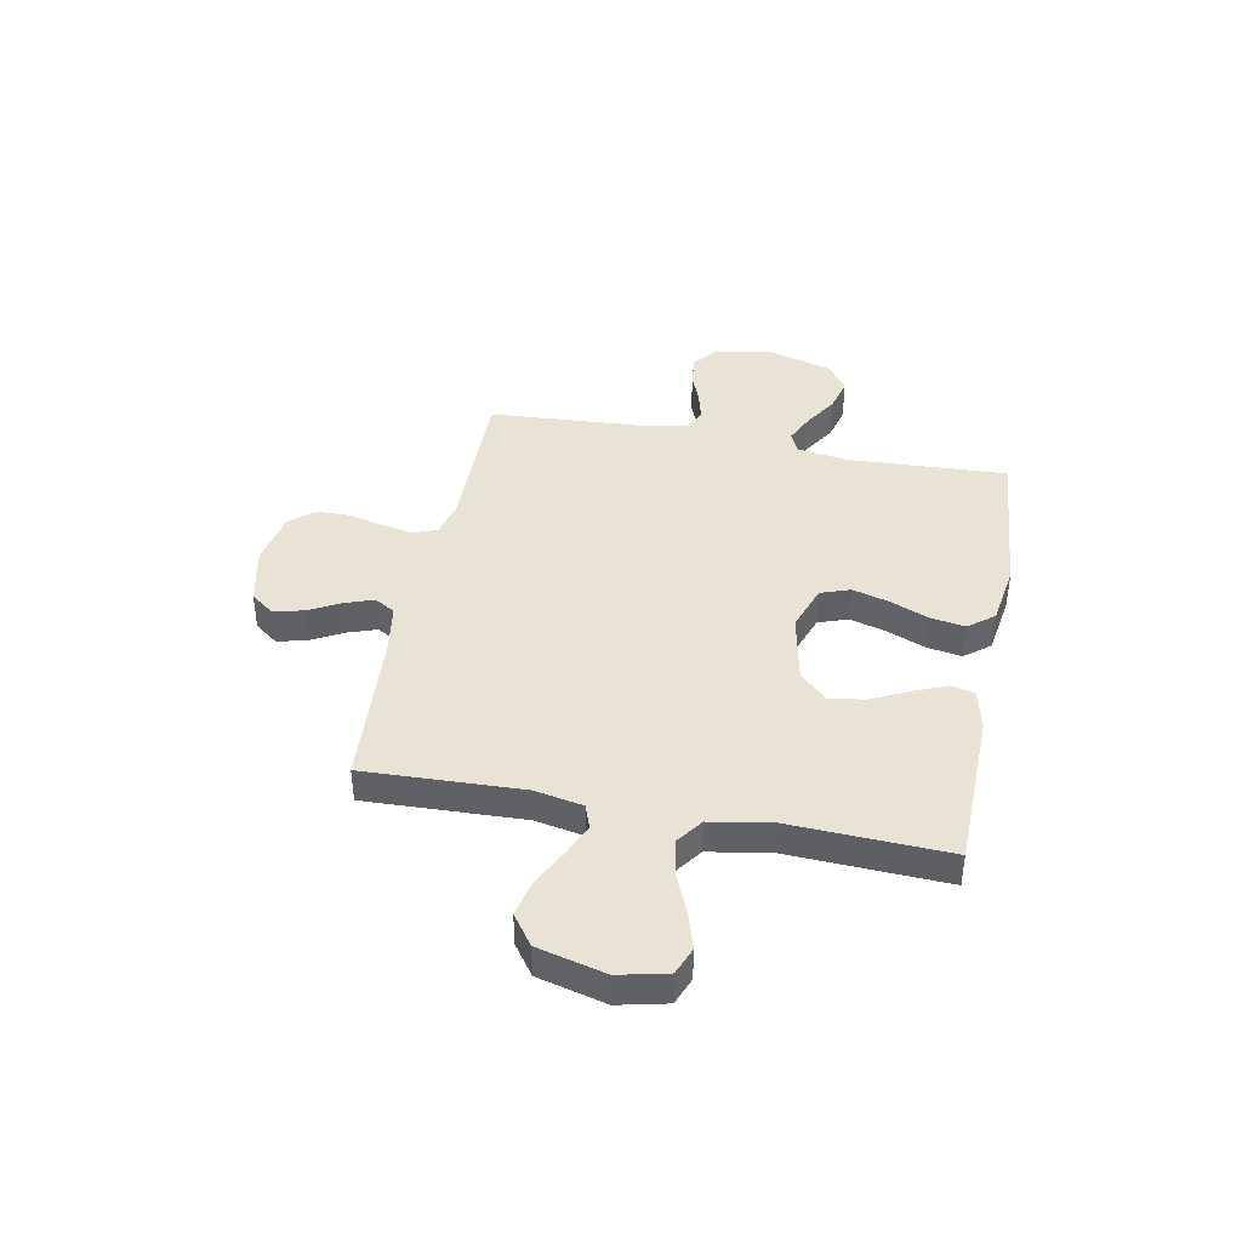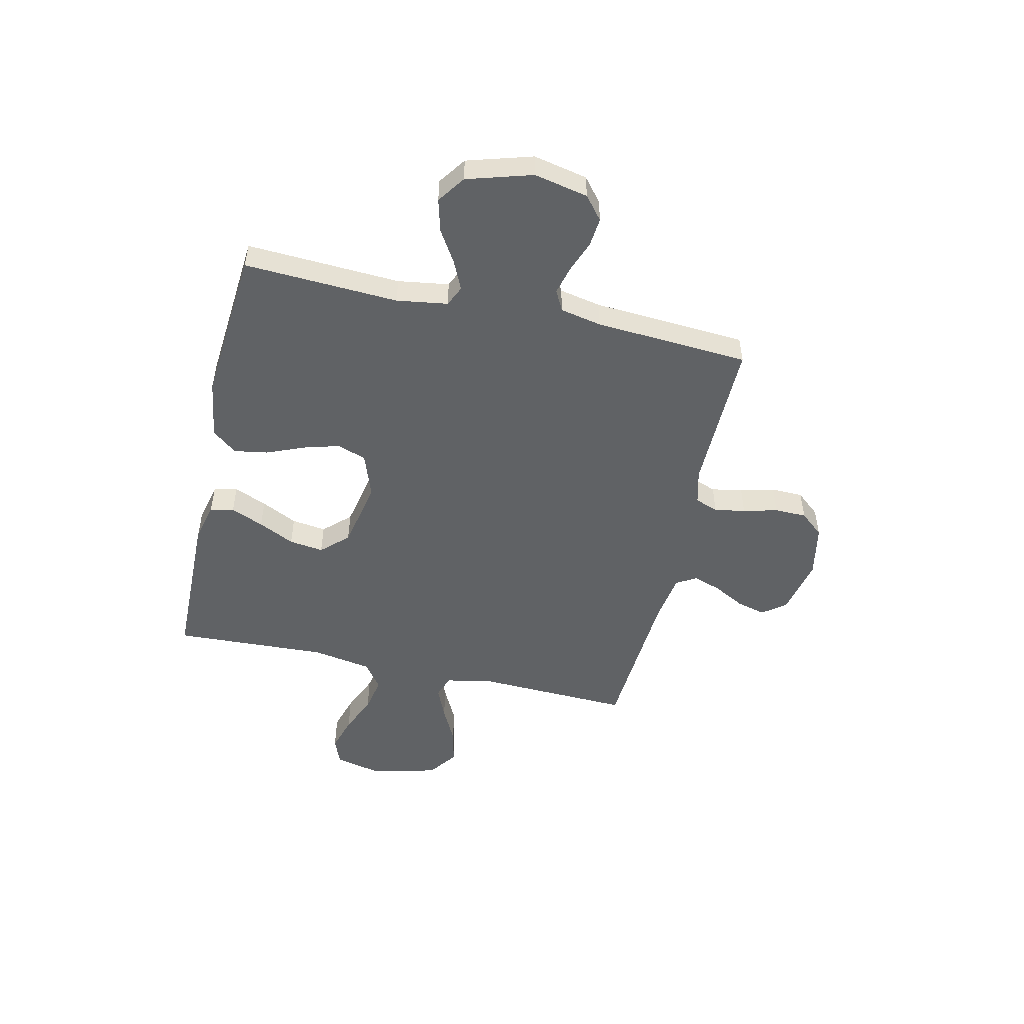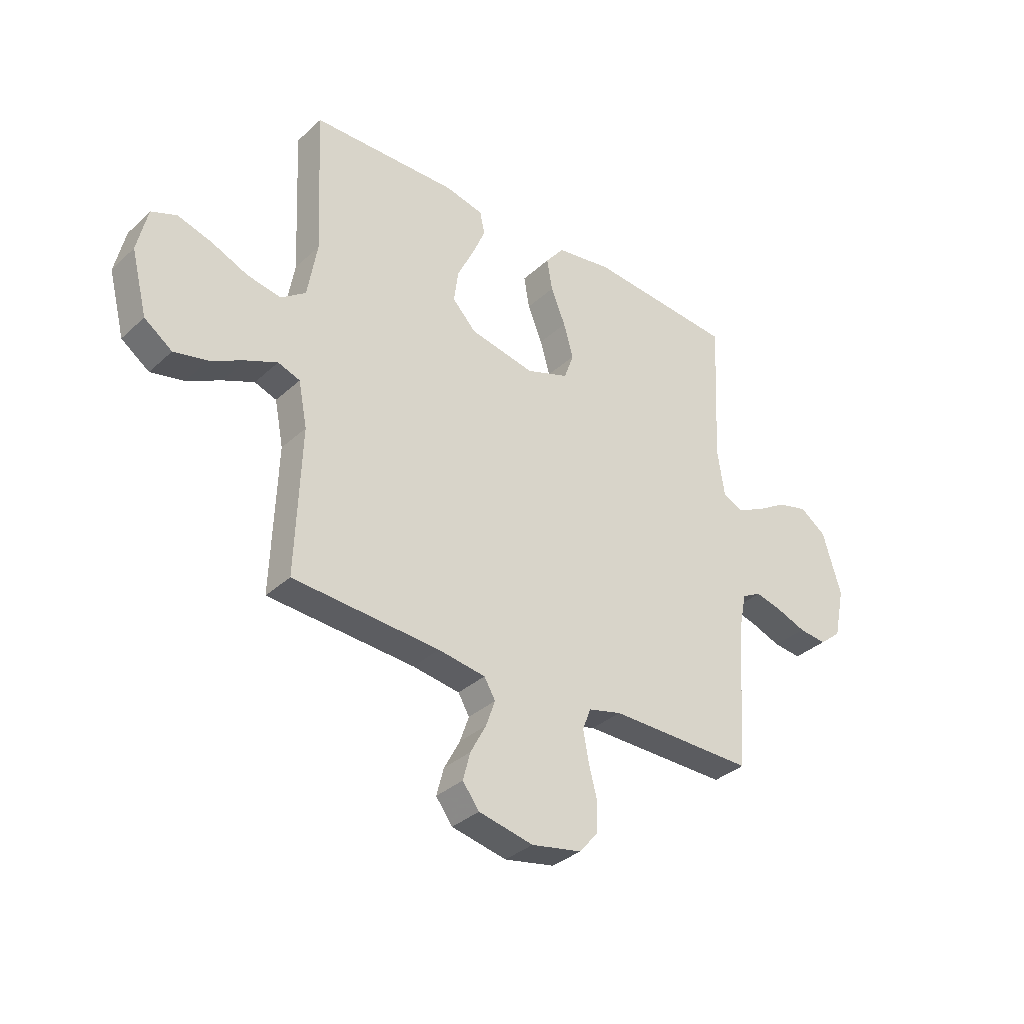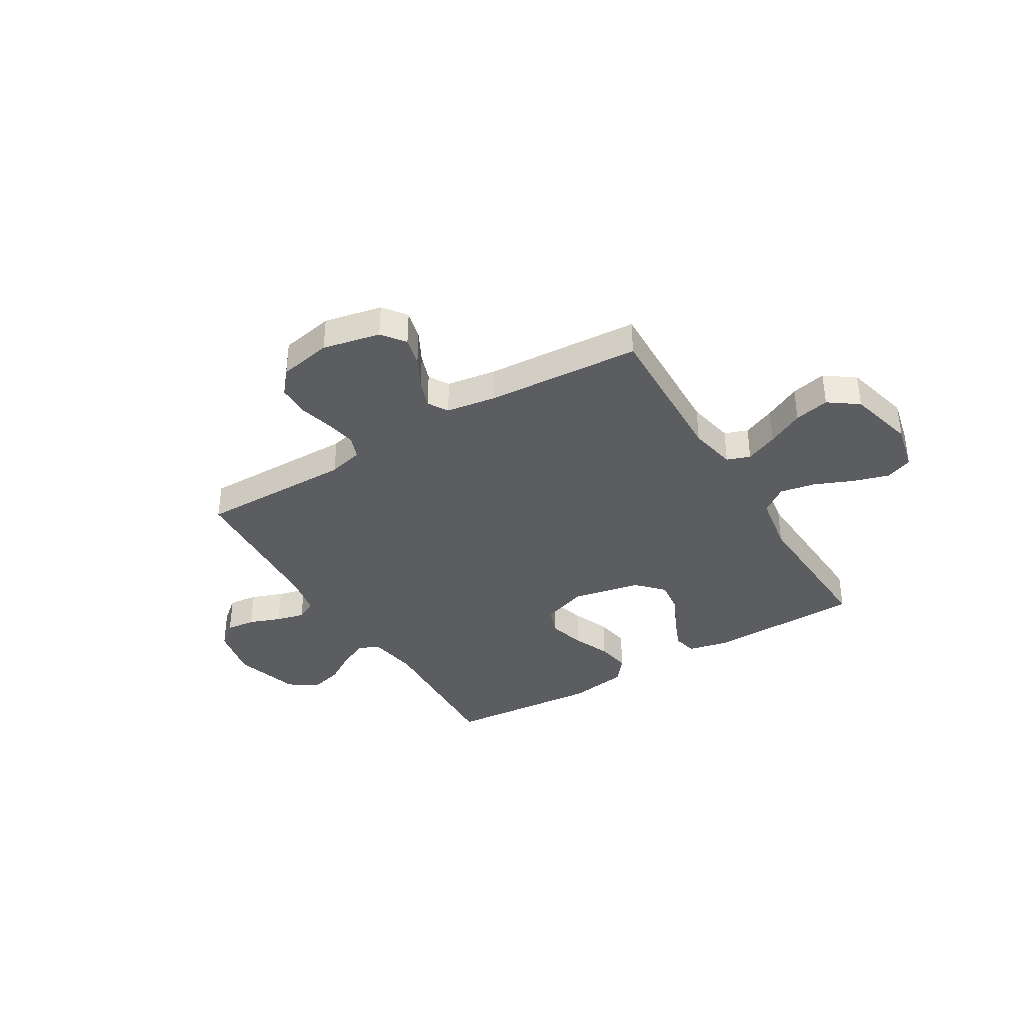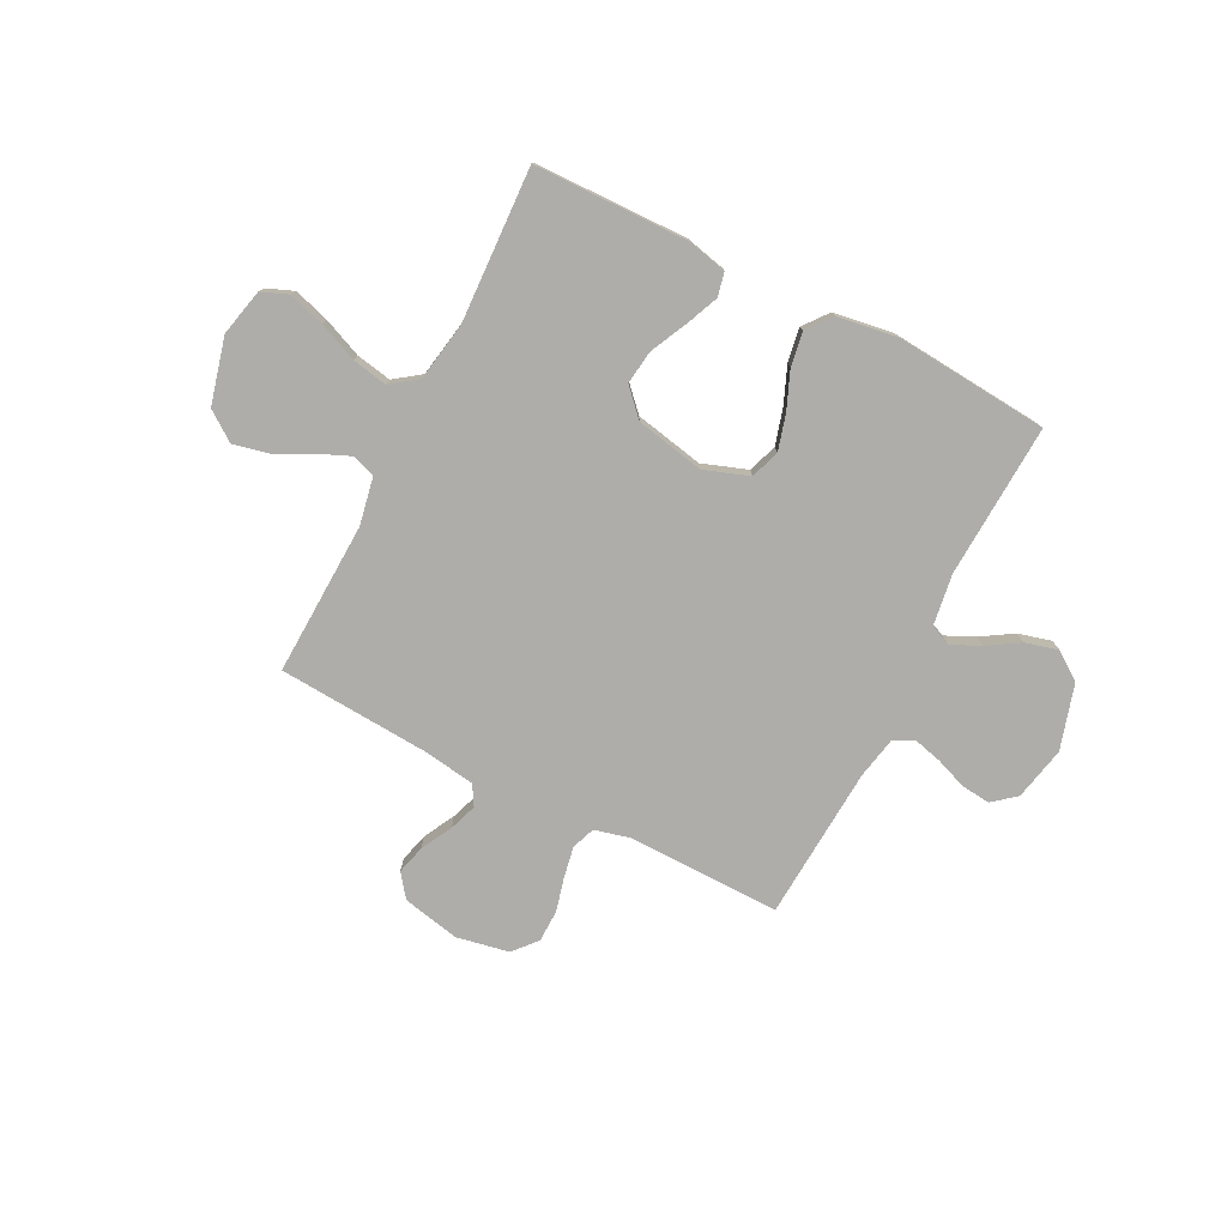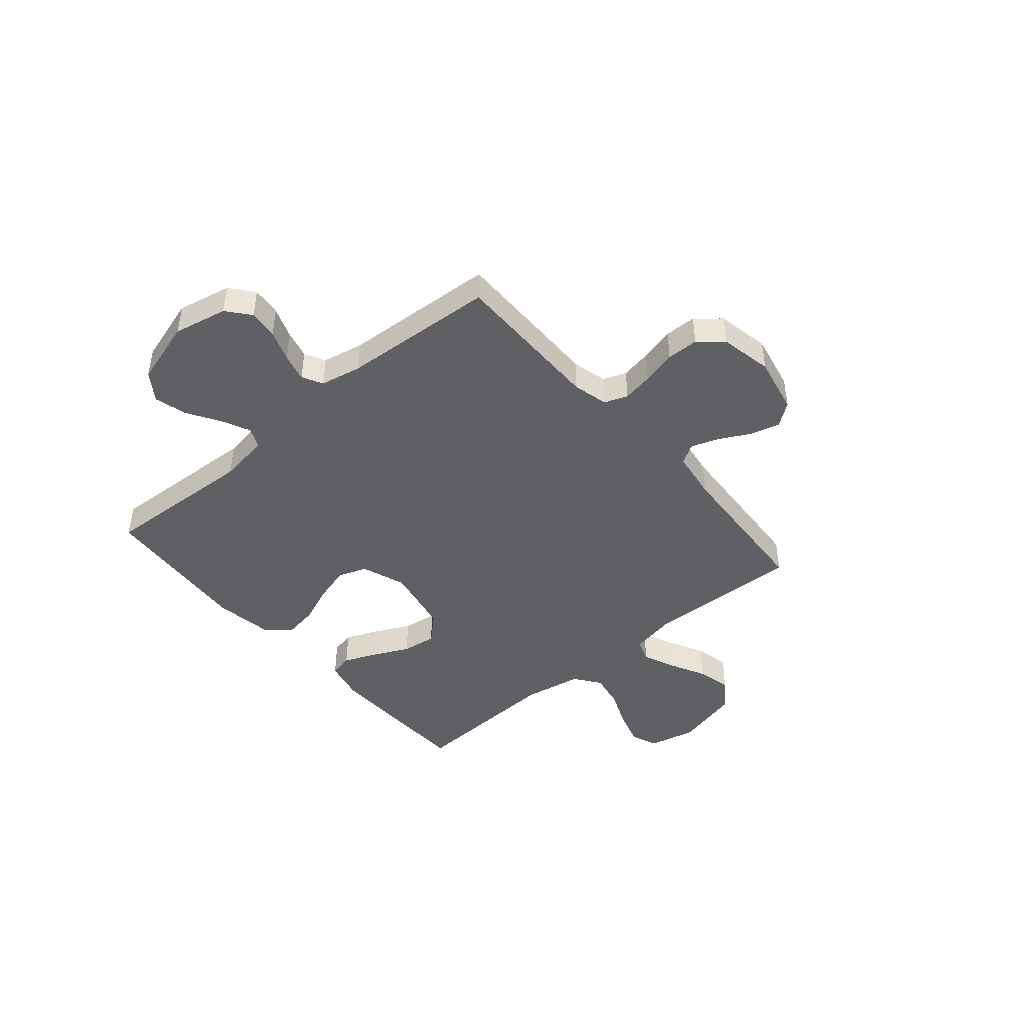
<metadata>
{"format":"obj","ext":"obj","renderer":"f3d","projection":"perspective","resolution":1024,"background":"white","views":[{"elev":41.2,"azim":-79.1,"up":"+Y"},{"elev":-50.5,"azim":77.2,"up":"+Y"},{"elev":-34.4,"azim":-39.4,"up":"+Z"},{"elev":-37.1,"azim":-148.8,"up":"+Y"},{"elev":-77.1,"azim":-27.0,"up":"+Y"},{"elev":-44.3,"azim":130.5,"up":"+Y"}]}
</metadata>
<code>
v 0.5 0.07 -0.5
v 0.2 0.07 -0.497
v 0.132 0.07 -0.514
v 0.115 0.07 -0.559
v 0.126 0.07 -0.619
v 0.143 0.07 -0.686
v 0.142 0.07 -0.748
v 0.103 0.07 -0.794
v 0 0.07 -0.814
v -0.112 0.07 -0.79
v -0.146 0.07 -0.745
v -0.131 0.07 -0.688
v -0.099 0.07 -0.628
v -0.08 0.07 -0.574
v -0.103 0.07 -0.535
v -0.2 0.07 -0.52
v -0.5 0.07 -0.5
v -0.489 0.07 -0.2
v -0.507 0.07 -0.108
v -0.552 0.07 -0.092
v -0.615 0.07 -0.119
v -0.686 0.07 -0.155
v -0.754 0.07 -0.17
v -0.811 0.07 -0.129
v -0.844 0.07 0
v -0.823 0.07 0.092
v -0.771 0.07 0.113
v -0.701 0.07 0.092
v -0.626 0.07 0.06
v -0.557 0.07 0.047
v -0.506 0.07 0.084
v -0.486 0.07 0.2
v -0.5 0.07 0.5
v -0.2 0.07 0.506
v -0.122 0.07 0.488
v -0.112 0.07 0.442
v -0.139 0.07 0.378
v -0.173 0.07 0.308
v -0.182 0.07 0.241
v -0.134 0.07 0.19
v 0 0.07 0.163
v 0.087 0.07 0.194
v 0.107 0.07 0.25
v 0.087 0.07 0.32
v 0.057 0.07 0.393
v 0.046 0.07 0.459
v 0.084 0.07 0.507
v 0.2 0.07 0.525
v 0.5 0.07 0.5
v 0.485 0.07 0.2
v 0.5 0.07 0.101
v 0.54 0.07 0.083
v 0.596 0.07 0.109
v 0.659 0.07 0.148
v 0.723 0.07 0.165
v 0.777 0.07 0.127
v 0.815 0.07 0
v 0.793 0.07 -0.105
v 0.748 0.07 -0.142
v 0.691 0.07 -0.136
v 0.63 0.07 -0.113
v 0.575 0.07 -0.099
v 0.535 0.07 -0.12
v 0.519 0.07 -0.2
v 0.5 0 -0.5
v 0.2 0 -0.497
v 0.132 0 -0.514
v 0.115 0 -0.559
v 0.126 0 -0.619
v 0.143 0 -0.686
v 0.142 0 -0.748
v 0.103 0 -0.794
v 0 0 -0.814
v -0.112 0 -0.79
v -0.146 0 -0.745
v -0.131 0 -0.688
v -0.099 0 -0.628
v -0.08 0 -0.574
v -0.103 0 -0.535
v -0.2 0 -0.52
v -0.5 0 -0.5
v -0.489 0 -0.2
v -0.507 0 -0.108
v -0.552 0 -0.092
v -0.615 0 -0.119
v -0.686 0 -0.155
v -0.754 0 -0.17
v -0.811 0 -0.129
v -0.844 0 0
v -0.823 0 0.092
v -0.771 0 0.113
v -0.701 0 0.092
v -0.626 0 0.06
v -0.557 0 0.047
v -0.506 0 0.084
v -0.486 0 0.2
v -0.5 0 0.5
v -0.2 0 0.506
v -0.122 0 0.488
v -0.112 0 0.442
v -0.139 0 0.378
v -0.173 0 0.308
v -0.182 0 0.241
v -0.134 0 0.19
v 0 0 0.163
v 0.087 0 0.194
v 0.107 0 0.25
v 0.087 0 0.32
v 0.057 0 0.393
v 0.046 0 0.459
v 0.084 0 0.507
v 0.2 0 0.525
v 0.5 0 0.5
v 0.485 0 0.2
v 0.5 0 0.101
v 0.54 0 0.083
v 0.596 0 0.109
v 0.659 0 0.148
v 0.723 0 0.165
v 0.777 0 0.127
v 0.815 0 0
v 0.793 0 -0.105
v 0.748 0 -0.142
v 0.691 0 -0.136
v 0.63 0 -0.113
v 0.575 0 -0.099
v 0.535 0 -0.12
v 0.519 0 -0.2
f 58 59 60 61
f 58 61 62
f 57 58 62
f 56 57 62
f 53 54 55 56
f 52 53 56 62
f 51 52 62 63
f 47 48 49 50
f 47 50 51
f 44 45 46 47
f 43 44 47 51
f 42 43 51 63
f 35 36 37 38
f 33 34 35 38
f 32 33 38 39
f 31 32 39 40
f 26 27 28 29
f 26 29 30
f 25 26 30
f 24 25 30
f 21 22 23 24
f 20 21 24 30
f 19 20 30 31
f 16 17 18
f 15 16 18 19
f 10 11 12 13
f 10 13 14
f 9 10 14
f 8 9 14
f 5 6 7 8
f 4 5 8 14
f 3 4 14 15
f 64 1 2
f 41 42 63 64
f 31 40 41 64
f 15 19 31 64
f 2 3 15 64
f 125 124 123 122
f 126 125 122
f 126 122 121
f 126 121 120
f 120 119 118 117
f 126 120 117 116
f 127 126 116 115
f 114 113 112 111
f 115 114 111
f 111 110 109 108
f 115 111 108 107
f 127 115 107 106
f 102 101 100 99
f 102 99 98 97
f 103 102 97 96
f 104 103 96 95
f 93 92 91 90
f 94 93 90
f 94 90 89
f 94 89 88
f 88 87 86 85
f 94 88 85 84
f 95 94 84 83
f 82 81 80
f 83 82 80 79
f 77 76 75 74
f 78 77 74
f 78 74 73
f 78 73 72
f 72 71 70 69
f 78 72 69 68
f 79 78 68 67
f 66 65 128
f 128 127 106 105
f 128 105 104 95
f 128 95 83 79
f 128 79 67 66
f 1 65 66 2
f 2 66 67 3
f 3 67 68 4
f 4 68 69 5
f 5 69 70 6
f 6 70 71 7
f 7 71 72 8
f 8 72 73 9
f 9 73 74 10
f 10 74 75 11
f 11 75 76 12
f 12 76 77 13
f 13 77 78 14
f 14 78 79 15
f 15 79 80 16
f 16 80 81 17
f 17 81 82 18
f 18 82 83 19
f 19 83 84 20
f 20 84 85 21
f 21 85 86 22
f 22 86 87 23
f 23 87 88 24
f 24 88 89 25
f 25 89 90 26
f 26 90 91 27
f 27 91 92 28
f 28 92 93 29
f 29 93 94 30
f 30 94 95 31
f 31 95 96 32
f 32 96 97 33
f 33 97 98 34
f 34 98 99 35
f 35 99 100 36
f 36 100 101 37
f 37 101 102 38
f 38 102 103 39
f 39 103 104 40
f 40 104 105 41
f 41 105 106 42
f 42 106 107 43
f 43 107 108 44
f 44 108 109 45
f 45 109 110 46
f 46 110 111 47
f 47 111 112 48
f 48 112 113 49
f 49 113 114 50
f 50 114 115 51
f 51 115 116 52
f 52 116 117 53
f 53 117 118 54
f 54 118 119 55
f 55 119 120 56
f 56 120 121 57
f 57 121 122 58
f 58 122 123 59
f 59 123 124 60
f 60 124 125 61
f 61 125 126 62
f 62 126 127 63
f 63 127 128 64
f 64 128 65 1

</code>
